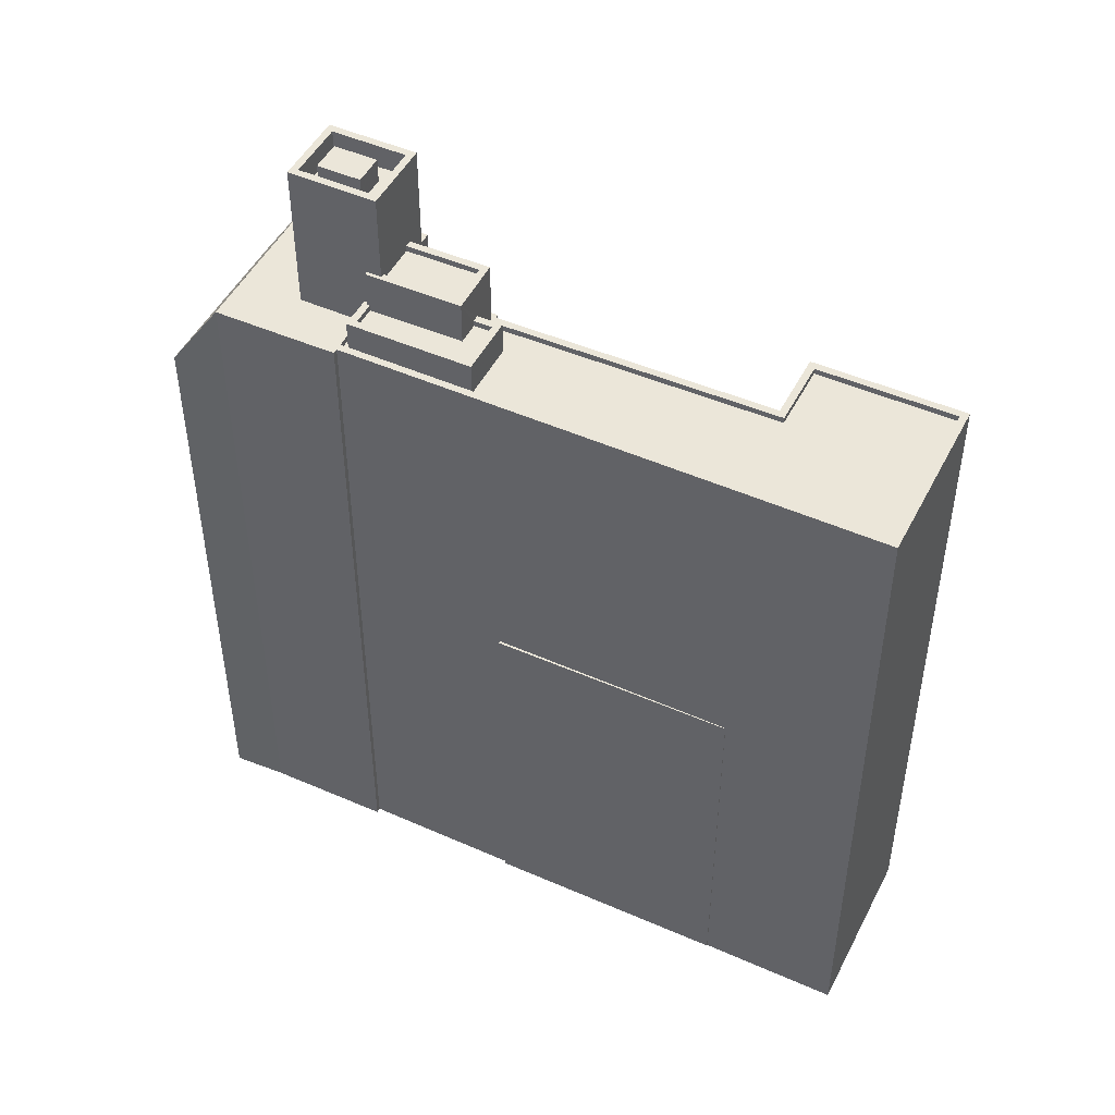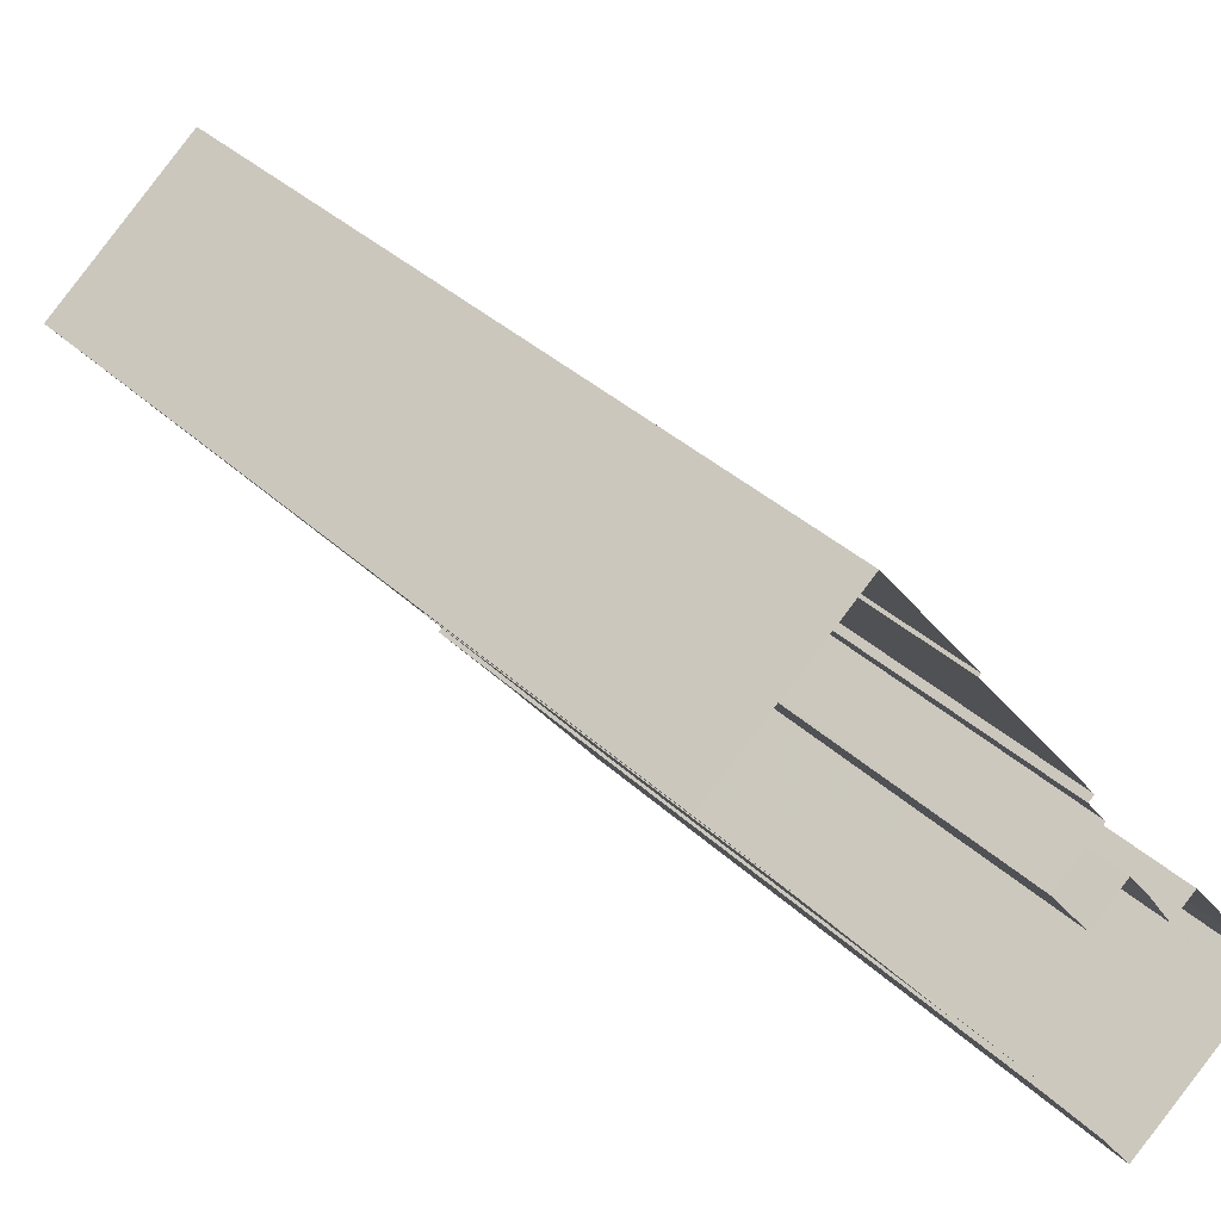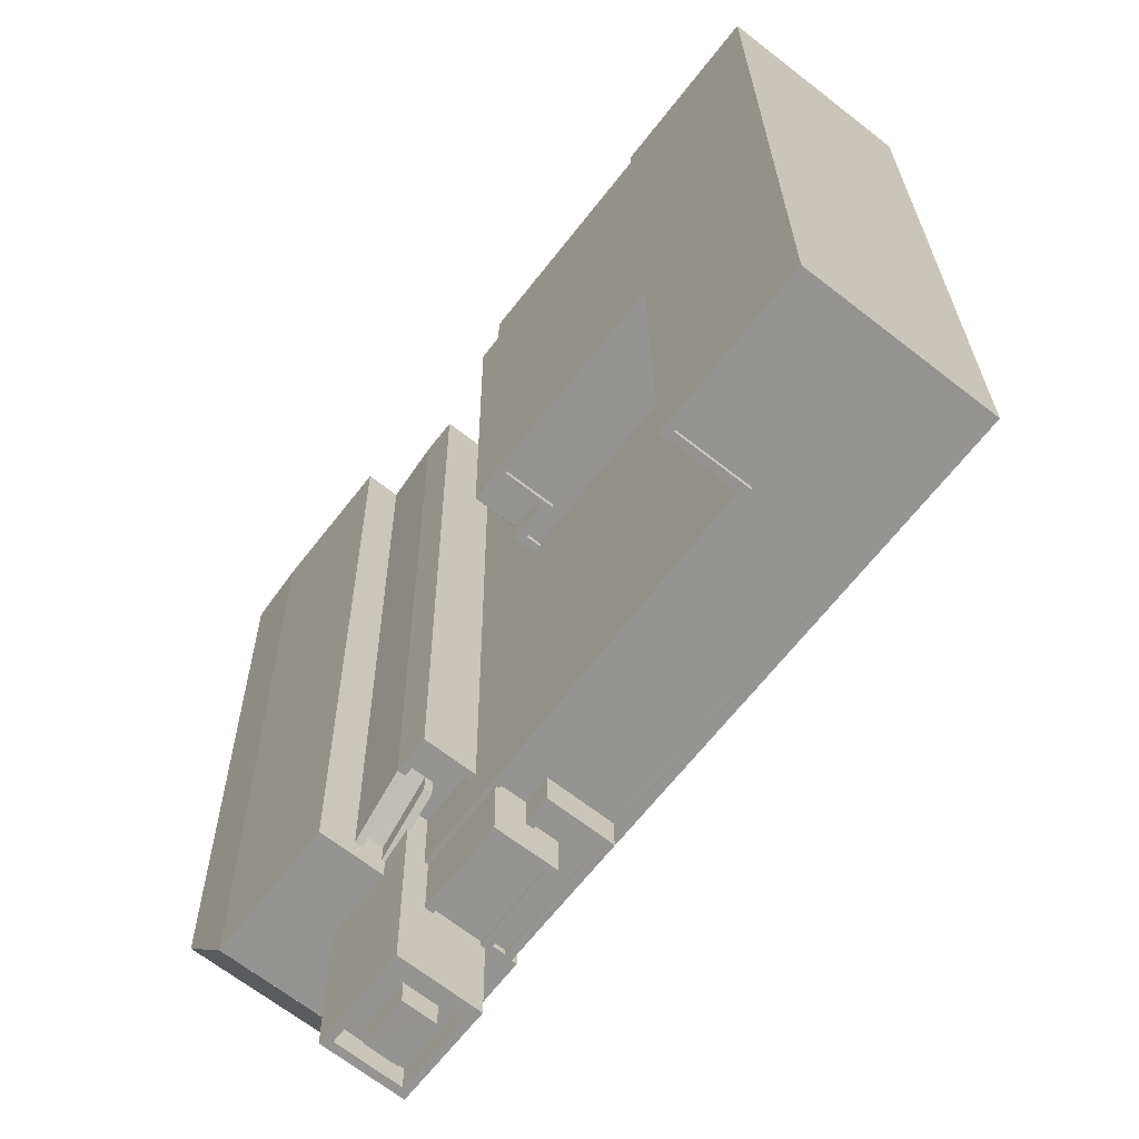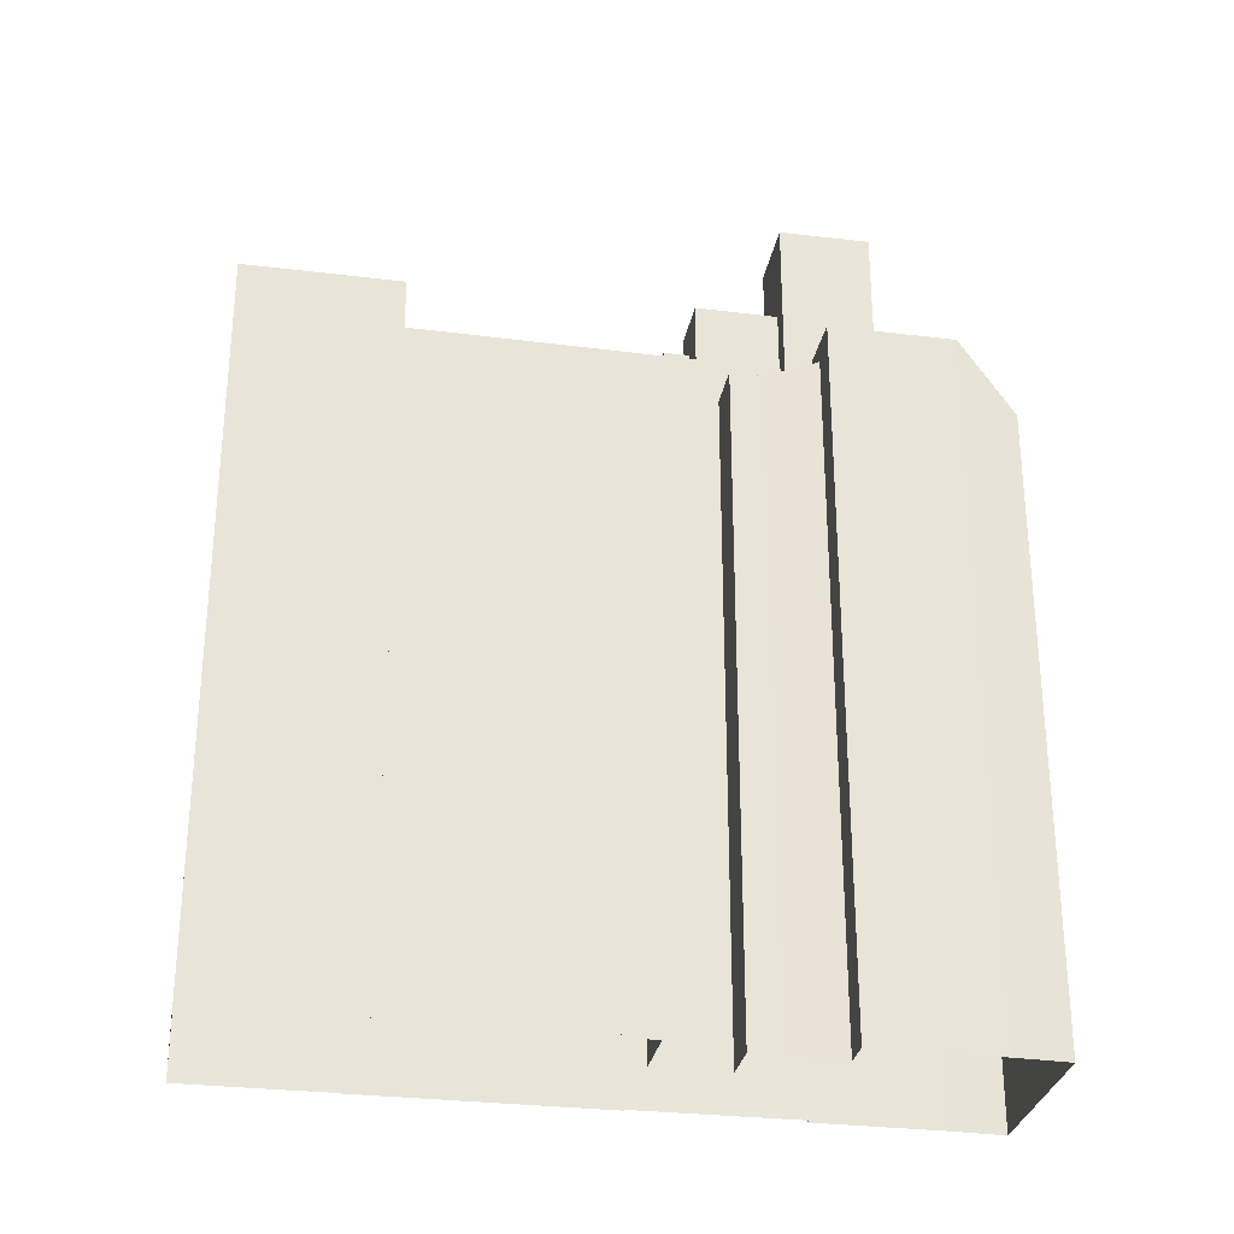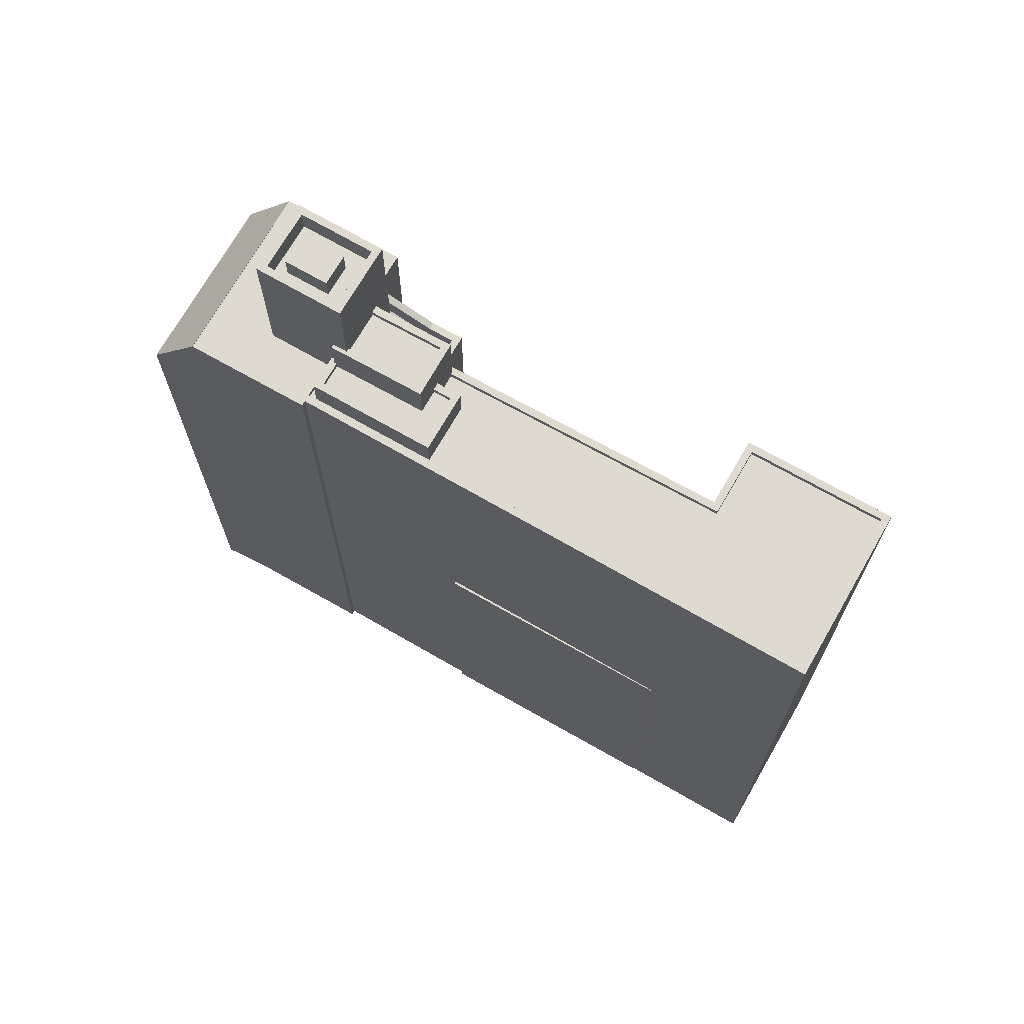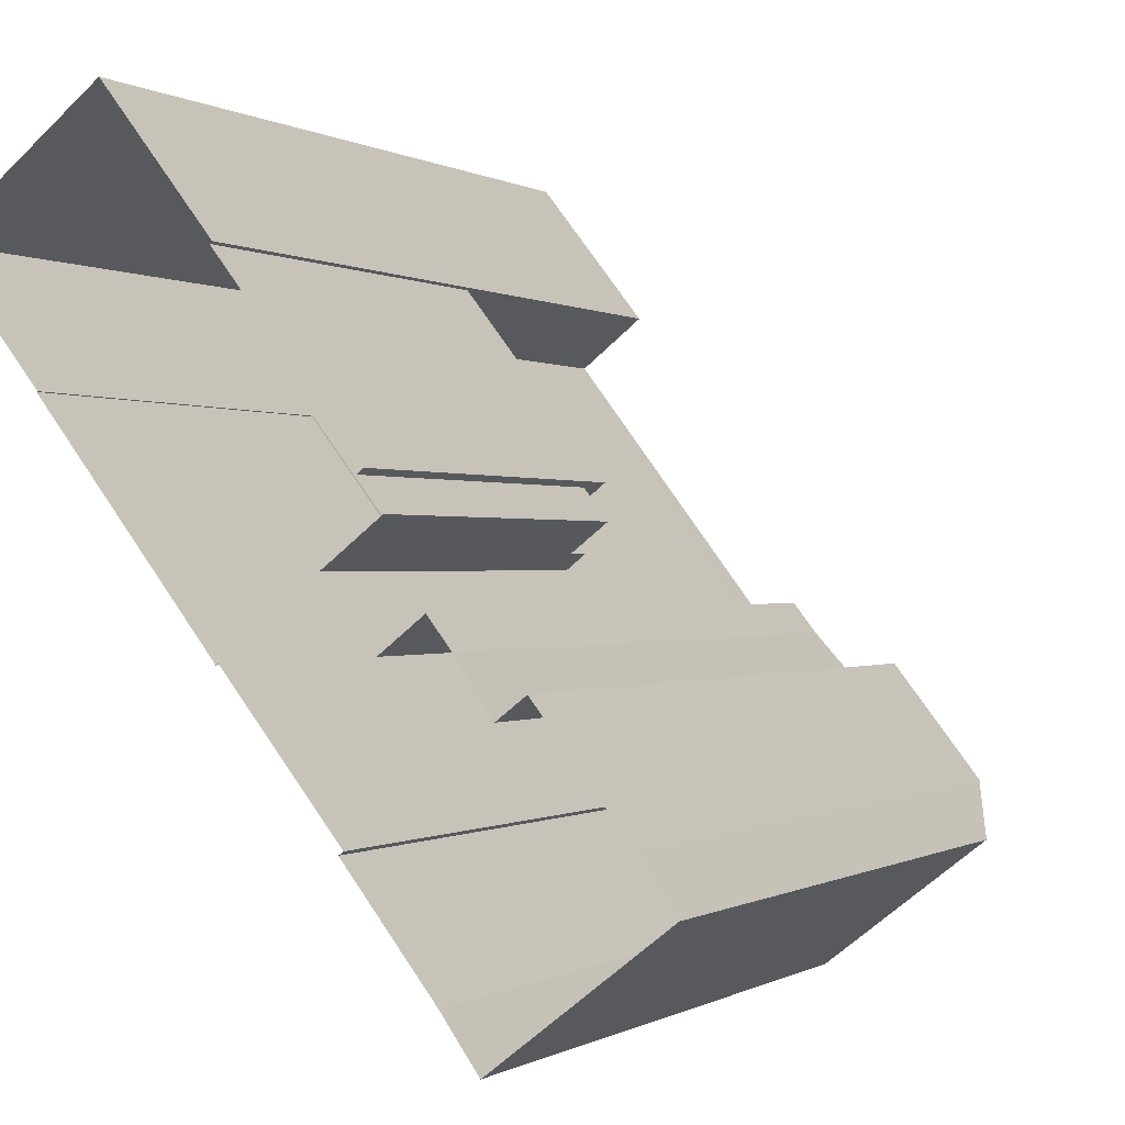
<metadata>
{"format":"obj","ext":"obj","renderer":"f3d","projection":"perspective","resolution":1024,"background":"white","views":[{"elev":48.3,"azim":78.0,"up":"+Z"},{"elev":36.0,"azim":140.6,"up":"+Y"},{"elev":23.1,"azim":-0.5,"up":"+Y"},{"elev":-29.9,"azim":-138.2,"up":"+Z"},{"elev":70.9,"azim":81.6,"up":"+Z"},{"elev":-0.1,"azim":-154.0,"up":"+Y"}]}
</metadata>
<code>
v -6190 -3.727e+04 2.16
v -6193 -3.727e+04 2.162
v -6187 -3.727e+04 2.16
v -6205 -3.729e+04 2.16
v -6211 -3.729e+04 2.162
v -6204 -3.729e+04 2.16
v -6196 -3.727e+04 2.162
v -6197 -3.727e+04 2.162
v -6207 -3.728e+04 2.162
v -6206 -3.728e+04 2.162
v -6210 -3.729e+04 2.162
v -6197 -3.728e+04 2.16
v -6190 -3.727e+04 2.16
v -6201 -3.729e+04 2.16
v -6201 -3.729e+04 2.16
v -6201 -3.728e+04 2.162
v -6202 -3.728e+04 2.162
v -6202 -3.728e+04 2.162
v -6200 -3.728e+04 2.161
v -6202 -3.728e+04 2.161
v -6197 -3.728e+04 2.16
v -6200 -3.728e+04 2.161
v -6204 -3.728e+04 2.162
v -6204 -3.728e+04 2.162
v -6200 -3.728e+04 2.161
v -6200 -3.728e+04 17.01
v -6201 -3.728e+04 17.01
v -6202 -3.728e+04 17.01
v -6201 -3.728e+04 17.01
v -6200 -3.728e+04 17.01
v -6200 -3.728e+04 17.01
v -6201 -3.728e+04 18.14
v -6196 -3.727e+04 18.14
v -6196 -3.727e+04 18.14
v -6202 -3.728e+04 18.14
v -6200 -3.728e+04 18.14
v -6200 -3.728e+04 18.14
v -6200 -3.728e+04 18.14
v -6201 -3.728e+04 18.14
v -6200 -3.728e+04 18.14
v -6200 -3.728e+04 18.14
v -6200 -3.728e+04 17.89
v -6200 -3.728e+04 17.89
v -6200 -3.728e+04 17.89
v -6201 -3.728e+04 17.89
v -6196 -3.727e+04 17.89
v -6194 -3.727e+04 17.89
v -6190 -3.727e+04 18.14
v -6197 -3.728e+04 18.14
v -6190 -3.727e+04 18.14
v -6197 -3.728e+04 18.14
v -6204 -3.729e+04 31.9
v -6201 -3.729e+04 31.9
v -6204 -3.729e+04 31.9
v -6210 -3.729e+04 31.9
v -6206 -3.729e+04 31.9
v -6207 -3.728e+04 31.9
v -6201 -3.729e+04 31.9
v -6187 -3.727e+04 31.9
v -6187 -3.727e+04 31.9
v -6193 -3.727e+04 31.9
v -6197 -3.727e+04 31.9
v -6193 -3.727e+04 31.9
v -6205 -3.729e+04 31.9
v -6194 -3.727e+04 31.9
v -6196 -3.727e+04 31.9
v -6204 -3.728e+04 31.9
v -6201 -3.728e+04 31.9
v -6203 -3.728e+04 31.9
v -6201 -3.729e+04 31.9
v -6202 -3.729e+04 31.9
v -6201 -3.728e+04 31.9
v -6194 -3.727e+04 31.9
v -6194 -3.727e+04 31.65
v -6201 -3.728e+04 31.65
v -6200 -3.728e+04 31.65
v -6193 -3.727e+04 31.65
v -6196 -3.727e+04 31.65
v -6187 -3.727e+04 31.65
v -6201 -3.729e+04 31.65
v -6202 -3.729e+04 31.65
v -6202 -3.729e+04 31.65
v -6201 -3.729e+04 31.65
v -6198 -3.728e+04 31.65
v -6200 -3.728e+04 31.65
v -6204 -3.728e+04 29.21
v -6205 -3.728e+04 30.28
v -6204 -3.728e+04 29.21
v -6204 -3.728e+04 29.21
v -6205 -3.729e+04 30.28
v -6204 -3.728e+04 30.01
v -6206 -3.728e+04 31.08
v -6204 -3.728e+04 30.01
v -6204 -3.728e+04 30.01
v -6205 -3.728e+04 31.08
v -6204 -3.728e+04 30.56
v -6204 -3.728e+04 30.01
v -6205 -3.729e+04 31.08
v -6205 -3.729e+04 31.08
v -6203 -3.728e+04 30.01
v -6204 -3.728e+04 30.56
v -6204 -3.728e+04 29.21
v -6204 -3.728e+04 29.21
v -6204 -3.728e+04 29.21
v -6204 -3.728e+04 29.21
v -6204 -3.728e+04 29.21
v -6203 -3.728e+04 29.21
v -6202 -3.728e+04 29.21
v -6204 -3.728e+04 30.01
v -6204 -3.728e+04 30.01
v -6204 -3.728e+04 30.01
v -6204 -3.728e+04 30.01
v -6202 -3.728e+04 30.01
v -6202 -3.728e+04 30.01
v -6200 -3.728e+04 32.77
v -6200 -3.728e+04 32.77
v -6199 -3.728e+04 32.77
v -6198 -3.728e+04 32.77
v -6201 -3.729e+04 32.77
v -6202 -3.729e+04 32.77
v -6202 -3.729e+04 33.02
v -6202 -3.729e+04 33.02
v -6202 -3.729e+04 33.02
v -6200 -3.728e+04 33.02
v -6200 -3.728e+04 33.02
v -6200 -3.728e+04 33.02
v -6201 -3.729e+04 33.02
v -6201 -3.729e+04 33.02
v -6198 -3.728e+04 33.02
v -6198 -3.728e+04 33.02
v -6200 -3.728e+04 33.02
v -6202 -3.729e+04 33.02
v -6203 -3.728e+04 34.31
v -6200 -3.728e+04 34.31
v -6201 -3.728e+04 34.31
v -6202 -3.729e+04 34.31
v -6202 -3.729e+04 34.56
v -6202 -3.729e+04 34.56
v -6202 -3.729e+04 34.56
v -6199 -3.728e+04 34.56
v -6203 -3.728e+04 34.56
v -6201 -3.728e+04 34.56
v -6203 -3.728e+04 34.56
v -6201 -3.728e+04 34.56
v -6202 -3.729e+04 34.56
v -6200 -3.728e+04 34.56
v -6204 -3.729e+04 31.9
v -6210 -3.729e+04 31.9
v -6211 -3.729e+04 28.63
v -6205 -3.729e+04 28.62
v -6204 -3.729e+04 37.21
v -6204 -3.728e+04 37.21
v -6205 -3.729e+04 37.21
v -6202 -3.729e+04 37.21
v -6203 -3.729e+04 37.21
v -6203 -3.729e+04 37.21
v -6204 -3.729e+04 37.21
v -6204 -3.729e+04 37.21
v -6205 -3.729e+04 37.21
v -6206 -3.729e+04 37.21
v -6206 -3.729e+04 38.21
v -6204 -3.728e+04 38.21
v -6204 -3.728e+04 38.21
v -6206 -3.729e+04 38.21
v -6204 -3.729e+04 38.21
v -6204 -3.729e+04 38.21
v -6202 -3.729e+04 38.21
v -6202 -3.729e+04 38.21
v -6205 -3.729e+04 38.21
v -6204 -3.729e+04 38.21
v -6203 -3.729e+04 38.21
v -6204 -3.729e+04 38.21
f 1 2 3
f 4 5 6
f 7 8 2
f 9 10 11
f 6 5 11
f 12 1 13
f 14 6 15
f 7 16 17
f 18 16 19
f 20 21 15
f 12 21 1
f 18 19 22
f 23 24 20
f 20 10 23
f 25 21 20
f 16 25 19
f 1 7 2
f 10 6 11
f 15 6 10
f 1 16 7
f 10 20 15
f 1 21 25
f 1 25 16
f 26 27 28
f 28 27 29
f 26 30 27
f 29 27 31
f 32 33 34
f 35 32 34
f 36 37 38
f 39 37 36
f 39 36 40
f 35 40 32
f 41 32 40
f 36 41 40
f 42 43 44
f 45 44 46
f 46 44 47
f 44 43 47
f 48 49 50
f 48 51 49
f 52 53 54
f 55 52 56
f 55 56 57
f 54 53 58
f 58 59 60
f 60 59 61
f 62 63 61
f 57 56 64
f 62 65 66
f 67 68 65
f 67 69 68
f 54 70 71
f 68 72 65
f 52 54 56
f 72 73 65
f 70 58 60
f 63 60 61
f 62 66 63
f 65 73 66
f 70 54 58
f 74 75 76
f 77 78 74
f 77 74 79
f 80 81 82
f 80 82 83
f 79 84 83
f 76 75 85
f 84 80 83
f 74 76 84
f 79 74 84
f 86 87 88
f 88 87 89
f 87 90 89
f 91 92 93
f 93 92 94
f 92 95 94
f 96 97 98
f 98 99 96
f 100 97 96
f 101 100 96
f 102 103 104
f 105 106 107
f 104 103 88
f 104 107 108
f 107 106 108
f 104 88 107
f 109 110 111
f 109 111 112
f 111 113 112
f 111 114 113
f 115 116 117
f 115 117 118
f 117 119 118
f 117 120 119
f 121 122 123
f 124 125 126
f 122 127 128
f 124 129 130
f 129 127 130
f 125 131 126
f 132 123 128
f 128 127 129
f 124 126 129
f 123 122 128
f 133 134 135
f 133 136 134
f 137 138 139
f 138 140 139
f 141 142 143
f 143 142 144
f 142 140 144
f 145 139 146
f 146 140 142
f 139 140 146
f 147 148 149
f 150 147 149
f 151 152 153
f 154 152 151
f 155 154 156
f 154 151 156
f 155 156 157
f 157 158 155
f 158 159 160
f 153 159 151
f 160 159 153
f 158 157 159
f 161 162 163
f 164 161 163
f 164 165 166
f 164 166 161
f 167 163 168
f 167 166 165
f 168 163 162
f 166 167 168
f 169 170 171
f 172 169 171
f 16 28 29
f 16 18 28
f 30 26 22
f 19 30 22
f 26 28 18
f 22 26 18
f 39 30 37
f 37 30 25
f 39 27 30
f 25 30 19
f 31 40 29
f 16 29 17
f 17 29 35
f 29 40 35
f 35 7 17
f 35 34 7
f 31 39 40
f 31 27 39
f 38 42 36
f 38 43 42
f 41 42 44
f 41 36 42
f 45 41 44
f 45 32 41
f 33 32 45
f 46 33 45
f 49 12 13
f 50 49 13
f 21 12 49
f 51 21 49
f 1 50 13
f 1 48 50
f 67 114 106
f 67 65 113
f 106 114 108
f 20 37 25
f 38 65 47
f 113 37 20
f 114 67 113
f 38 47 43
f 37 113 38
f 113 65 38
f 46 47 33
f 7 34 8
f 47 65 33
f 8 34 62
f 33 65 62
f 34 33 62
f 62 2 8
f 62 61 2
f 51 15 21
f 15 51 58
f 58 51 59
f 3 48 1
f 59 48 3
f 51 48 59
f 59 3 2
f 61 59 2
f 63 78 77
f 63 66 78
f 60 77 79
f 60 63 77
f 83 60 79
f 83 70 60
f 72 74 73
f 72 75 74
f 73 74 78
f 66 73 78
f 89 107 88
f 97 100 89
f 100 107 89
f 105 107 100
f 101 105 100
f 90 98 97
f 89 90 97
f 86 103 87
f 103 94 87
f 94 95 87
f 93 94 103
f 102 93 103
f 10 92 91
f 23 10 91
f 24 91 112
f 112 91 109
f 23 91 24
f 24 113 20
f 24 112 113
f 86 88 103
f 93 110 109
f 91 93 109
f 102 104 93
f 104 111 93
f 111 110 93
f 114 111 104
f 108 114 104
f 129 115 118
f 129 126 115
f 119 129 118
f 119 128 129
f 120 128 119
f 120 132 128
f 131 115 126
f 131 116 115
f 84 127 80
f 84 130 127
f 81 80 127
f 122 81 127
f 85 124 76
f 85 125 124
f 76 130 84
f 76 124 130
f 138 123 132
f 138 132 140
f 132 117 140
f 132 120 117
f 146 135 134
f 146 142 135
f 136 146 134
f 136 145 146
f 133 135 142
f 141 133 142
f 121 123 138
f 137 121 138
f 143 144 68
f 69 143 68
f 131 140 117
f 140 125 144
f 144 125 68
f 117 116 131
f 75 72 85
f 72 125 85
f 68 125 72
f 140 131 125
f 150 149 5
f 4 150 5
f 55 11 149
f 55 149 148
f 11 5 149
f 6 52 150
f 6 150 4
f 52 147 150
f 52 148 147
f 52 55 148
f 67 101 96
f 106 105 101
f 96 163 143
f 141 163 167
f 145 167 139
f 136 133 145
f 69 67 143
f 106 101 67
f 143 163 141
f 145 133 141
f 67 96 143
f 145 141 167
f 160 153 161
f 153 152 162
f 153 162 161
f 168 152 154
f 168 162 152
f 154 155 168
f 155 158 166
f 168 155 166
f 160 166 158
f 160 161 166
f 167 165 137
f 167 137 139
f 165 54 137
f 81 71 82
f 54 71 122
f 137 122 121
f 122 71 81
f 137 54 122
f 56 165 164
f 56 54 165
f 96 64 163
f 163 64 164
f 64 56 164
f 99 64 96
f 156 171 170
f 157 156 170
f 159 170 169
f 159 157 170
f 151 169 172
f 151 159 169
f 151 172 171
f 156 151 171
f 15 58 53
f 14 15 53
f 10 9 92
f 99 98 64
f 9 57 92
f 87 95 90
f 90 95 98
f 57 64 92
f 92 64 95
f 98 95 64
f 14 52 6
f 14 53 52
f 55 9 11
f 55 57 9
f 70 82 71
f 70 83 82

</code>
